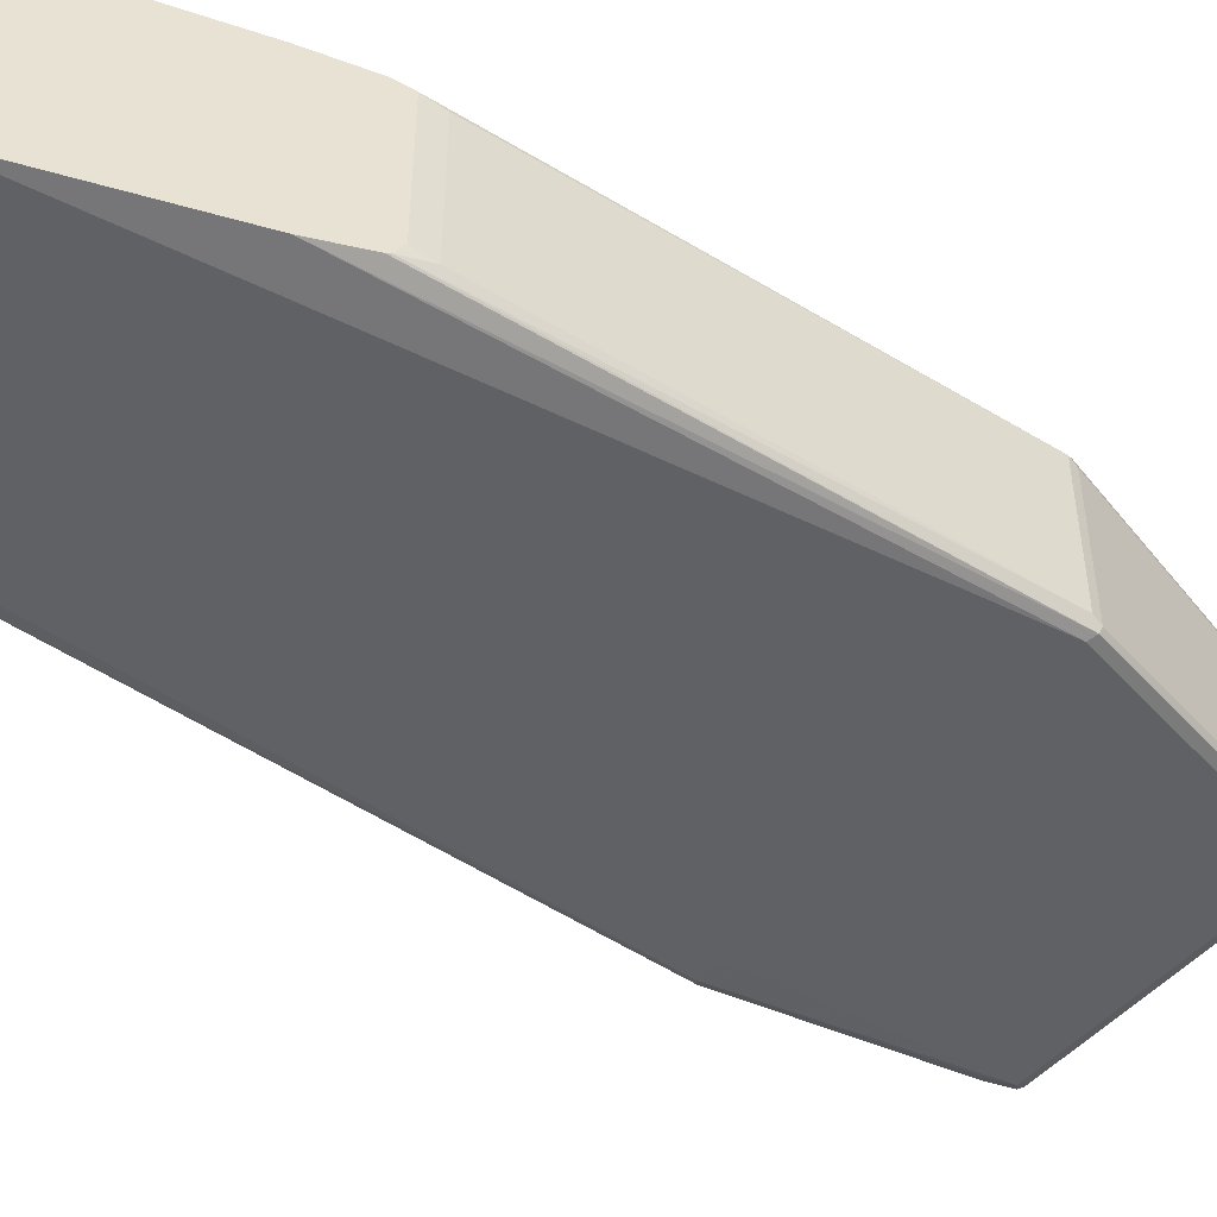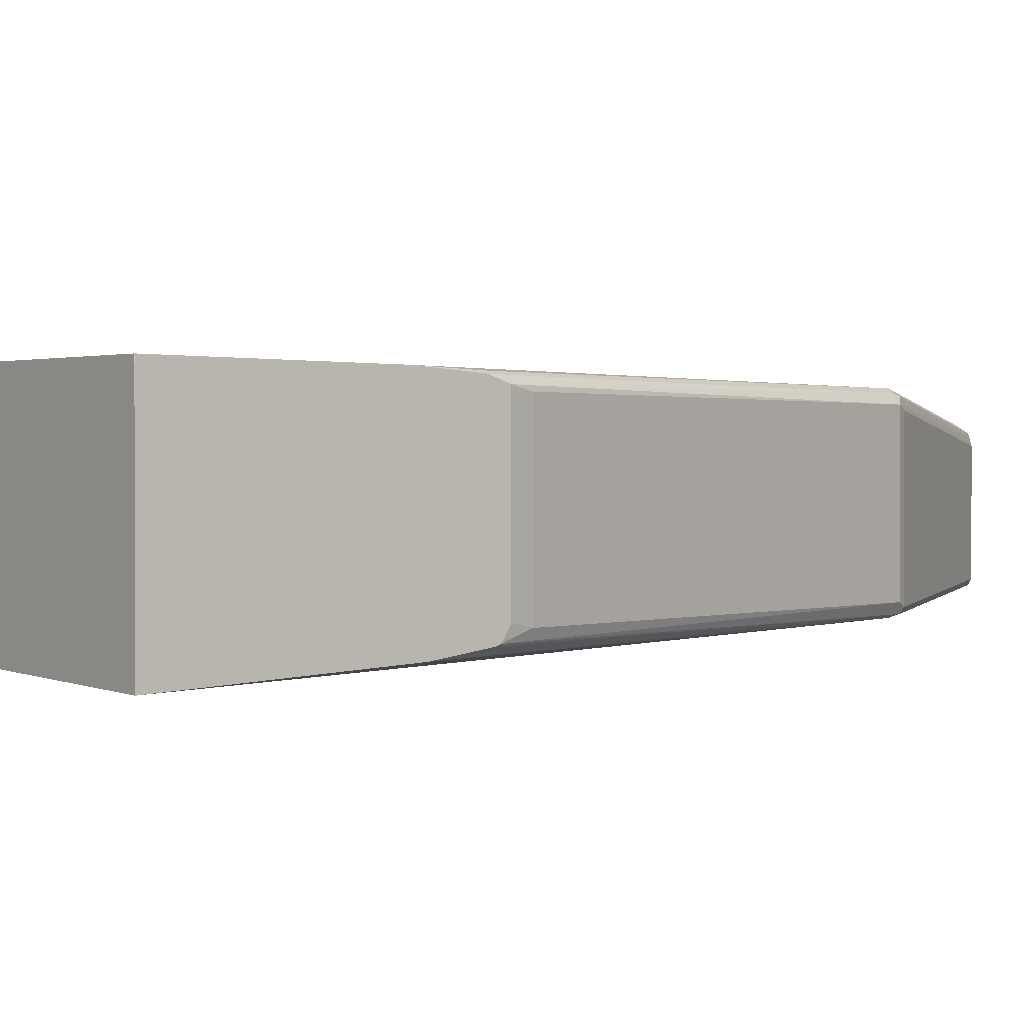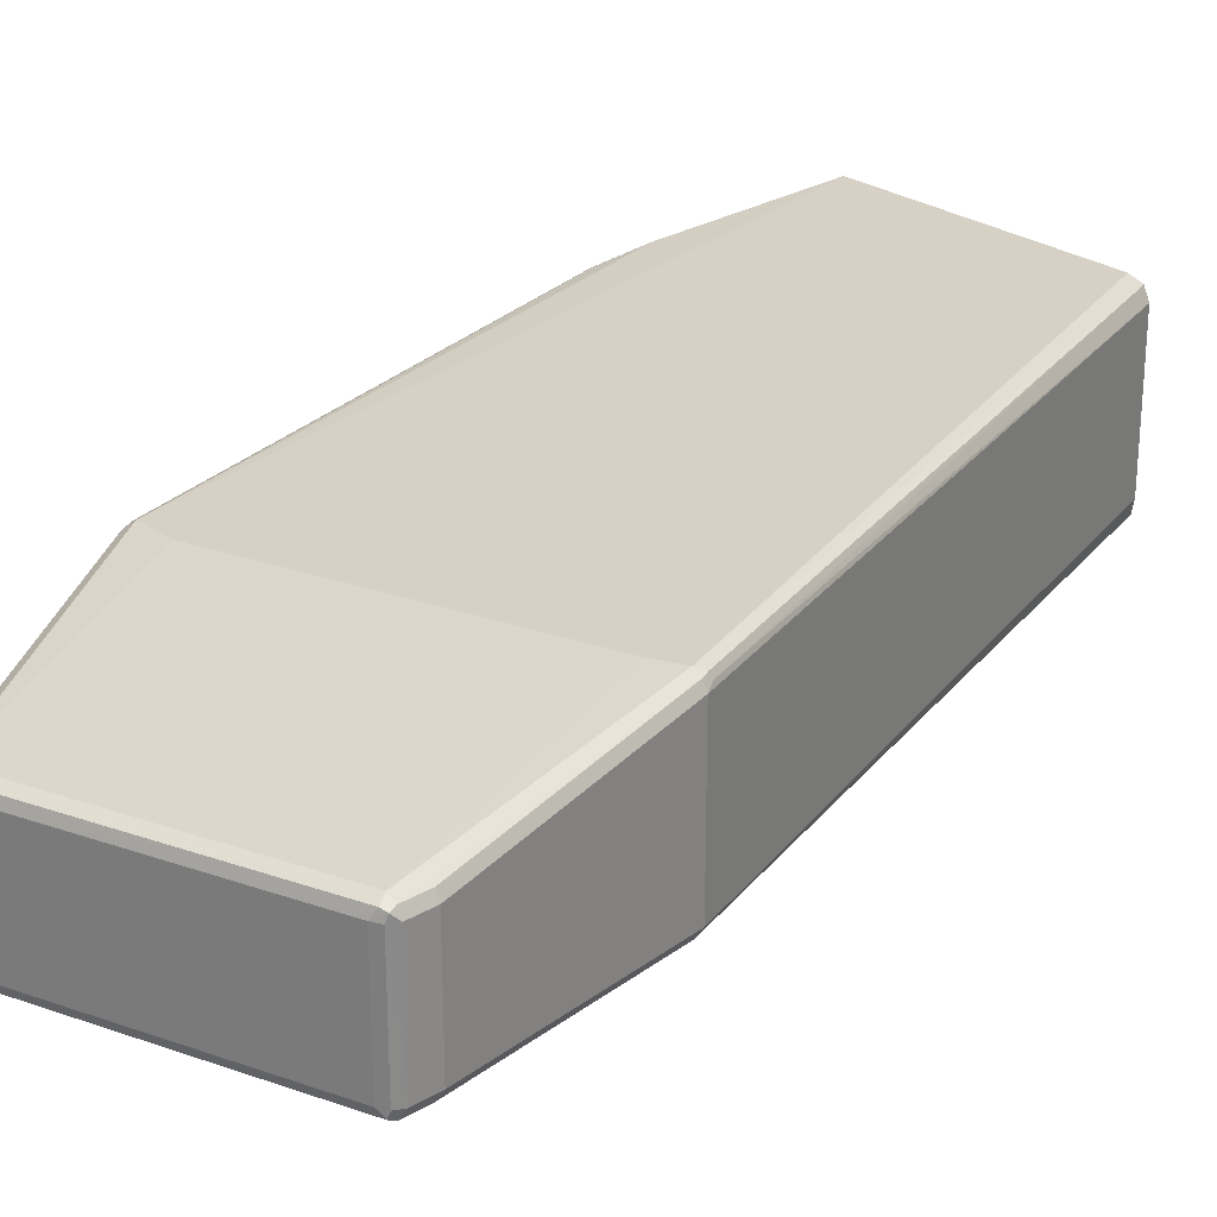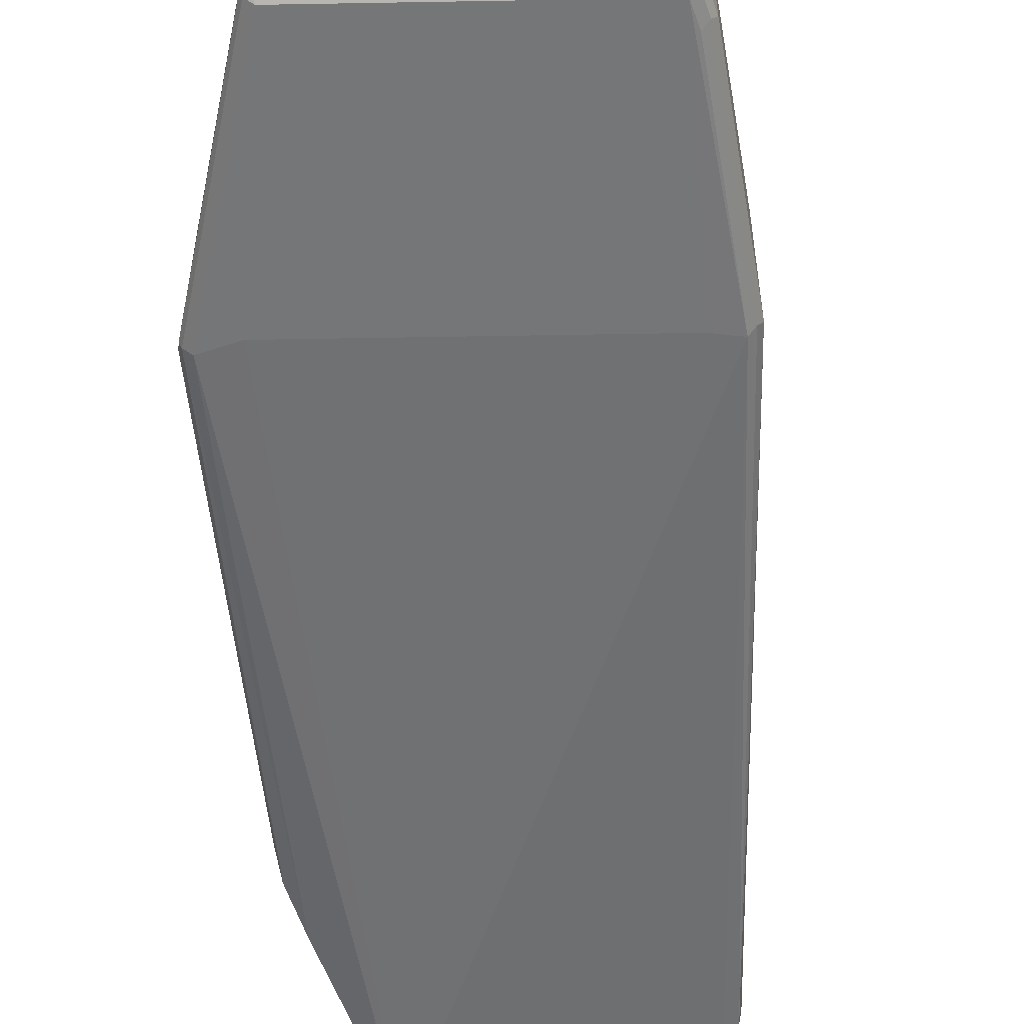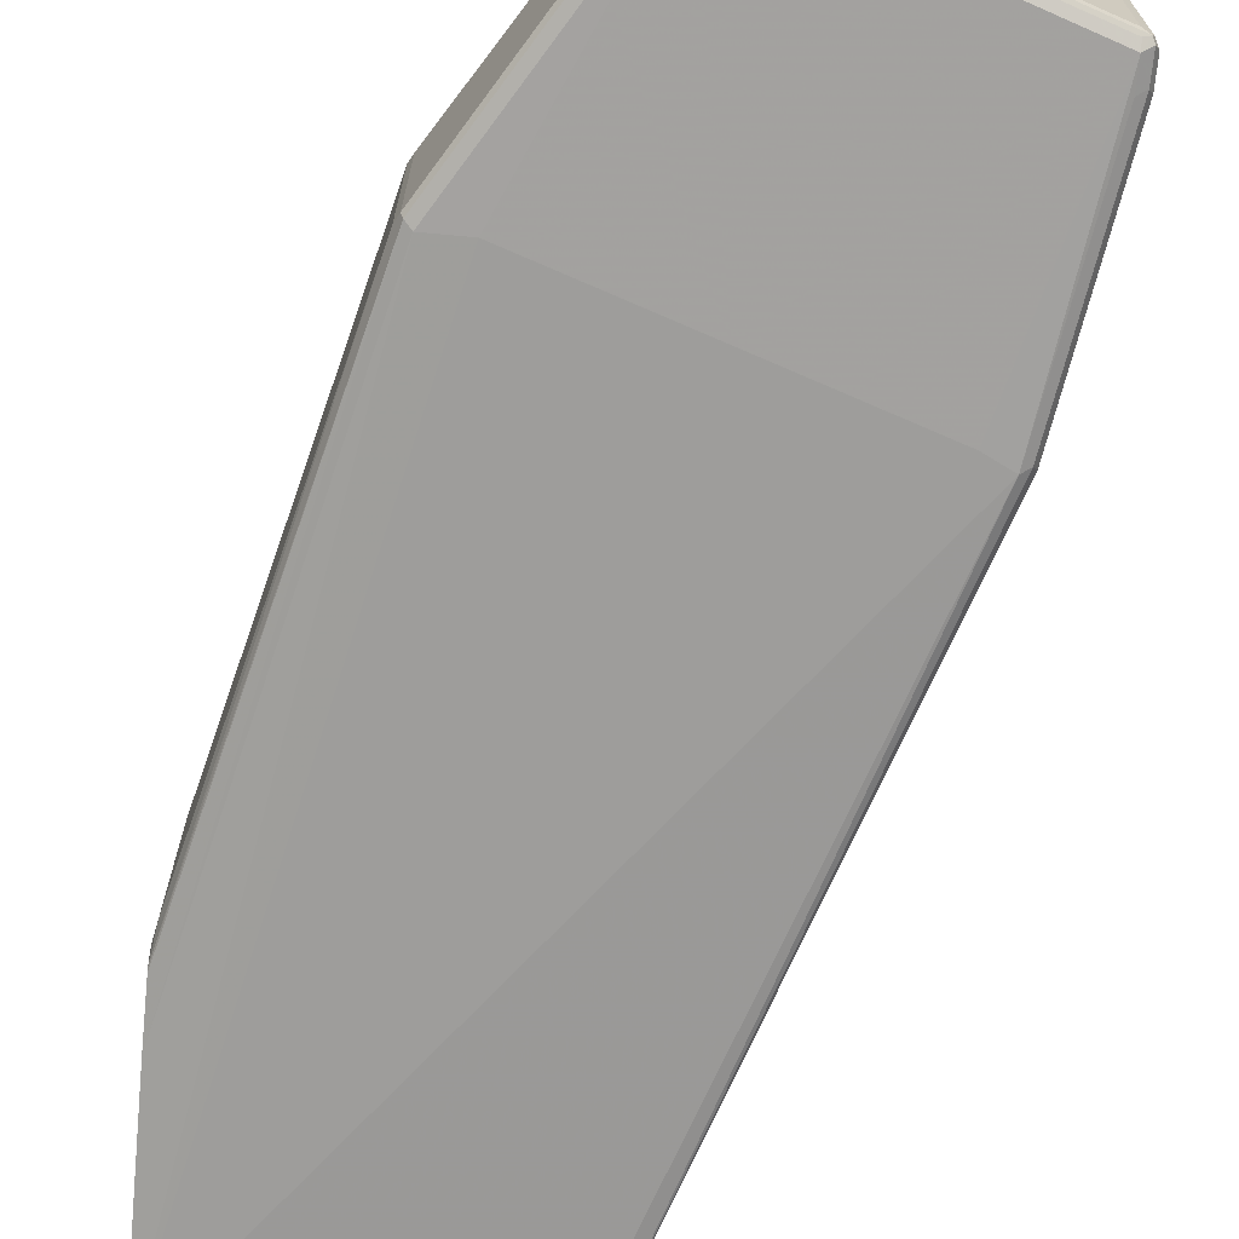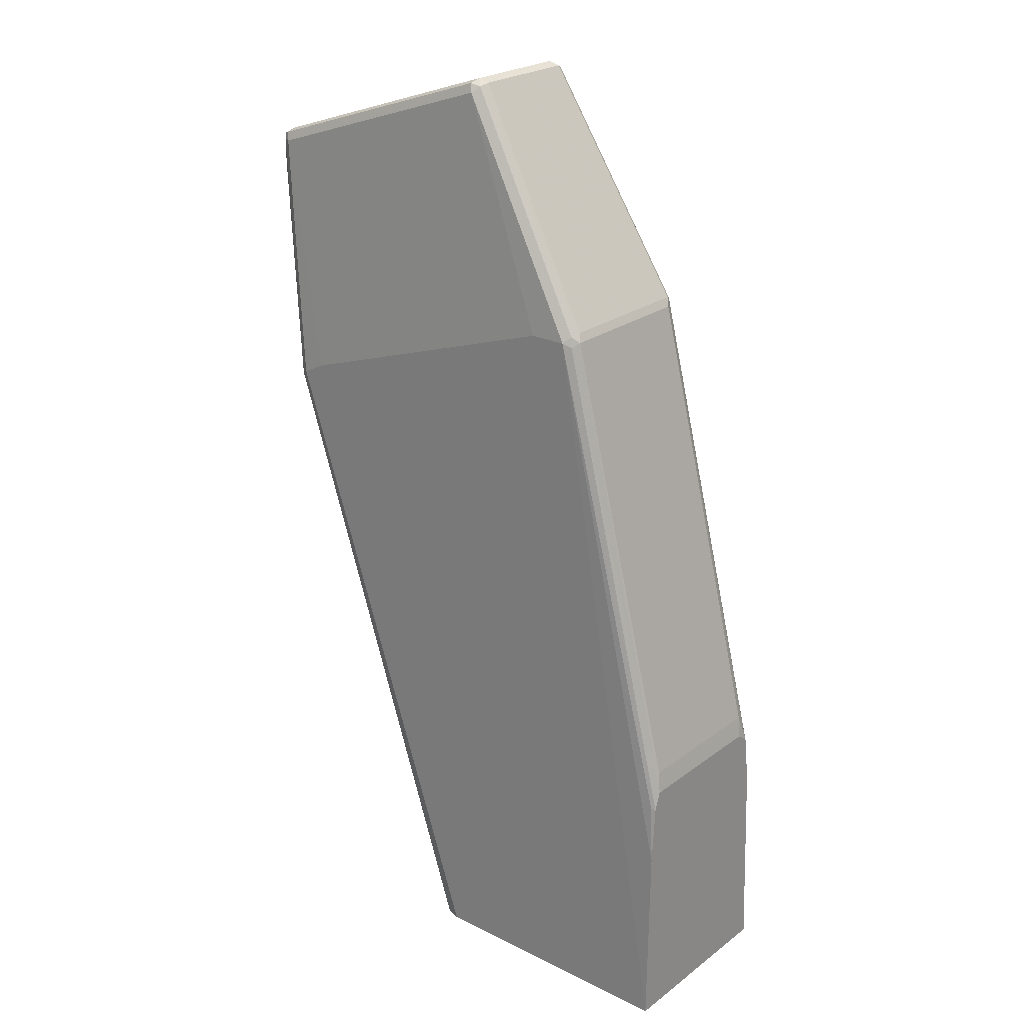
<metadata>
{"format":"obj","ext":"obj","renderer":"f3d","projection":"perspective","resolution":1024,"background":"white","views":[{"elev":-48.1,"azim":-110.0,"up":"+Y"},{"elev":0.8,"azim":-128.6,"up":"+Y"},{"elev":26.5,"azim":47.2,"up":"+Y"},{"elev":-53.9,"azim":19.5,"up":"+Y"},{"elev":-69.5,"azim":-5.3,"up":"+Y"},{"elev":24.0,"azim":-140.5,"up":"+Z"}]}
</metadata>
<code>
v 0.7573 -0.03649 0.4471
v 0.7573 0.04561 0.4471
v 0.7573 -0.03649 0.4654
v 0.7543 -0.04257 0.4501
v 0.7299 -0.04561 0.2828
v 0.7543 0.0517 0.4471
v 0.7551 0.05018 0.4699
v 0.7573 0.04561 0.4654
v 0.7299 0.06387 0.2828
v 0.7543 -0.03649 0.4714
v 0.7528 -0.04105 0.4722
v 0.7543 -0.04257 0.4684
v 0.7482 -0.04561 0.4471
v 0.7209 -0.05474 0.2828
v 0.7269 -0.0517 0.2859
v 0.5759 -0.05576 -0.1795
v 0.5779 -0.04561 -0.1795
v 0.7543 0.0517 0.4654
v 0.7269 0.06995 0.2828
v 0.7512 0.0517 0.4714
v 0.7482 0.04561 0.4744
v 0.7543 0.04561 0.4714
v 0.7482 0.05474 0.4654
v 0.7269 0.06691 0.2768
v 0.5779 0.06387 -0.1795
v 0.7209 -0.04257 0.4805
v 0.7482 -0.04257 0.4714
v 0.7482 -0.04561 0.4654
v 0.7482 -0.03649 0.4744
v 0.7209 -0.03649 0.4836
v 0.6114 -0.03649 0.5201
v 0.6706 -0.04105 0.4996
v 0.7026 -0.05474 0.2919
v 0.3619 -0.06652 -0.1795
v 0.5657 -0.05778 -0.1795
v 0.7254 0.0707 0.2782
v 0.7209 0.07299 0.2828
v 0.6691 0.0517 0.4988
v 0.7209 0.04561 0.4836
v 0.5566 0.05474 0.5292
v 0.7026 0.07299 0.2919
v 0.6479 0.07299 0.3102
v 0.5931 0.07299 0.3285
v 0.5735 0.07266 -0.1795
v 0.6387 -0.04257 0.5079
v 0.5566 -0.04561 0.5292
v 0.5931 -0.05474 0.3285
v 0.6479 -0.05474 0.3102
v 0.6114 0.04561 0.5201
v 0.5839 -0.03649 0.5292
v 0.5611 -0.04105 0.536
v 0.3619 -0.05855 -0.02621
v 0.3619 0.06688 -0.1795
v 0.4836 -0.05474 0.3649
v 0.4563 -0.05474 0.3649
v 0.5728 0.07299 -0.1795
v 0.5627 0.07603 -0.1795
v 0.6417 0.0517 0.5079
v 0.4836 0.07299 0.3649
v 0.4563 0.07299 0.3649
v 0.5521 0.05018 0.5338
v 0.5596 0.0517 0.5353
v 0.5566 -0.04257 0.5353
v 0.5521 -0.04334 0.5338
v 0.5839 0.04561 0.5292
v 0.5566 -0.03649 0.5383
v 0.3619 -0.0532 0.01223
v 0.4517 -0.05246 0.3695
v 0.3619 0.07605 -0.1794
v 0.362 0.07603 -0.1795
v 0.4502 0.06995 0.3619
v 0.4517 0.06843 0.3695
v 0.3619 0.07453 -0.03647
v 0.365 0.07299 0.009134
v 0.3619 0.07146 0.007659
v 0.5445 0.04865 0.5231
v 0.5475 0.04561 0.5292
v 0.5505 0.04257 0.5353
v 0.5566 0.04561 0.5383
v 0.5505 -0.03953 0.5353
v 0.4502 -0.04865 0.3711
v 0.3619 -0.05209 0.01525
v 0.4471 0.06387 0.3649
v 0.3619 0.06694 0.02122
v 0.4502 0.06082 0.3711
v 0.4471 -0.04561 0.3649
v 0.365 -0.04561 0.03654
v 0.3619 -0.04998 0.01672
v 0.365 0.06387 0.03654
v 0.3619 0.05781 0.02129
v 0.3619 -0.04256 0.02129
f 45 63 46
f 45 51 63
f 40 43 59
f 42 57 43
f 41 57 42
f 40 62 58
f 43 57 59
f 46 63 64
f 50 65 79
f 46 68 55
f 46 55 54
f 46 54 47
f 50 79 66
f 50 66 51
f 51 66 63
f 52 55 68
f 52 68 67
f 53 69 70
f 46 64 68
f 40 61 62
f 36 56 37
f 40 60 72
f 34 91 90
f 57 70 69
f 34 90 84
f 34 84 75
f 34 75 73
f 34 73 69
f 34 69 53
f 34 48 47
f 34 47 54
f 34 54 55
f 34 55 52
f 36 44 56
f 37 56 57
f 37 57 41
f 38 40 58
f 38 58 65
f 38 65 49
f 38 49 39
f 40 59 60
f 40 72 61
f 57 69 59
f 71 83 72
f 59 69 60
f 76 83 77
f 77 83 85
f 77 85 78
f 78 85 81
f 78 81 80
f 81 85 83
f 81 83 86
f 81 86 82
f 73 75 74
f 82 87 88
f 83 84 89
f 83 89 87
f 83 87 86
f 84 90 89
f 87 89 90
f 87 90 91
f 87 91 88
f 34 82 88
f 82 86 87
f 72 83 76
f 71 84 83
f 71 75 84
f 60 71 72
f 60 69 73
f 60 73 74
f 60 74 75
f 60 75 71
f 61 76 77
f 61 77 78
f 61 78 79
f 61 79 62
f 61 72 76
f 62 79 65
f 63 66 64
f 64 66 80
f 64 80 81
f 64 81 68
f 66 79 78
f 66 78 80
f 67 68 82
f 68 81 82
f 58 62 65
f 34 67 82
f 34 88 91
f 33 48 34
f 5 25 9
f 6 18 7
f 6 19 18
f 7 20 21
f 7 21 22
f 7 22 10
f 7 18 23
f 7 23 20
f 9 24 19
f 9 25 24
f 10 22 11
f 11 26 27
f 11 27 28
f 11 28 12
f 11 22 21
f 11 21 29
f 11 29 30
f 11 30 31
f 11 31 32
f 5 17 25
f 11 32 45
f 5 16 17
f 4 15 5
f 34 52 67
f 1 2 8
f 1 8 3
f 1 3 12
f 1 12 4
f 1 4 5
f 1 9 2
f 2 6 7
f 2 7 8
f 2 9 19
f 2 19 6
f 3 8 7
f 3 7 10
f 3 10 11
f 3 11 12
f 4 12 28
f 4 28 13
f 4 13 14
f 4 14 15
f 5 15 16
f 11 45 26
f 1 5 9
f 14 28 33
f 23 41 42
f 23 42 43
f 23 43 40
f 24 25 44
f 24 44 36
f 26 28 27
f 26 45 28
f 28 45 46
f 23 37 41
f 28 46 47
f 28 48 33
f 30 39 49
f 30 49 31
f 31 49 65
f 31 50 32
f 32 50 51
f 13 28 14
f 32 51 45
f 28 47 48
f 23 40 38
f 31 65 50
f 21 39 30
f 14 33 34
f 21 30 29
f 14 35 16
f 16 35 34
f 16 34 53
f 16 53 70
f 16 70 57
f 16 57 56
f 16 56 44
f 14 16 15
f 16 25 17
f 20 39 21
f 20 38 39
f 16 44 25
f 20 23 38
f 14 34 35
f 18 19 37
f 19 24 36
f 18 37 23
f 19 36 37

</code>
